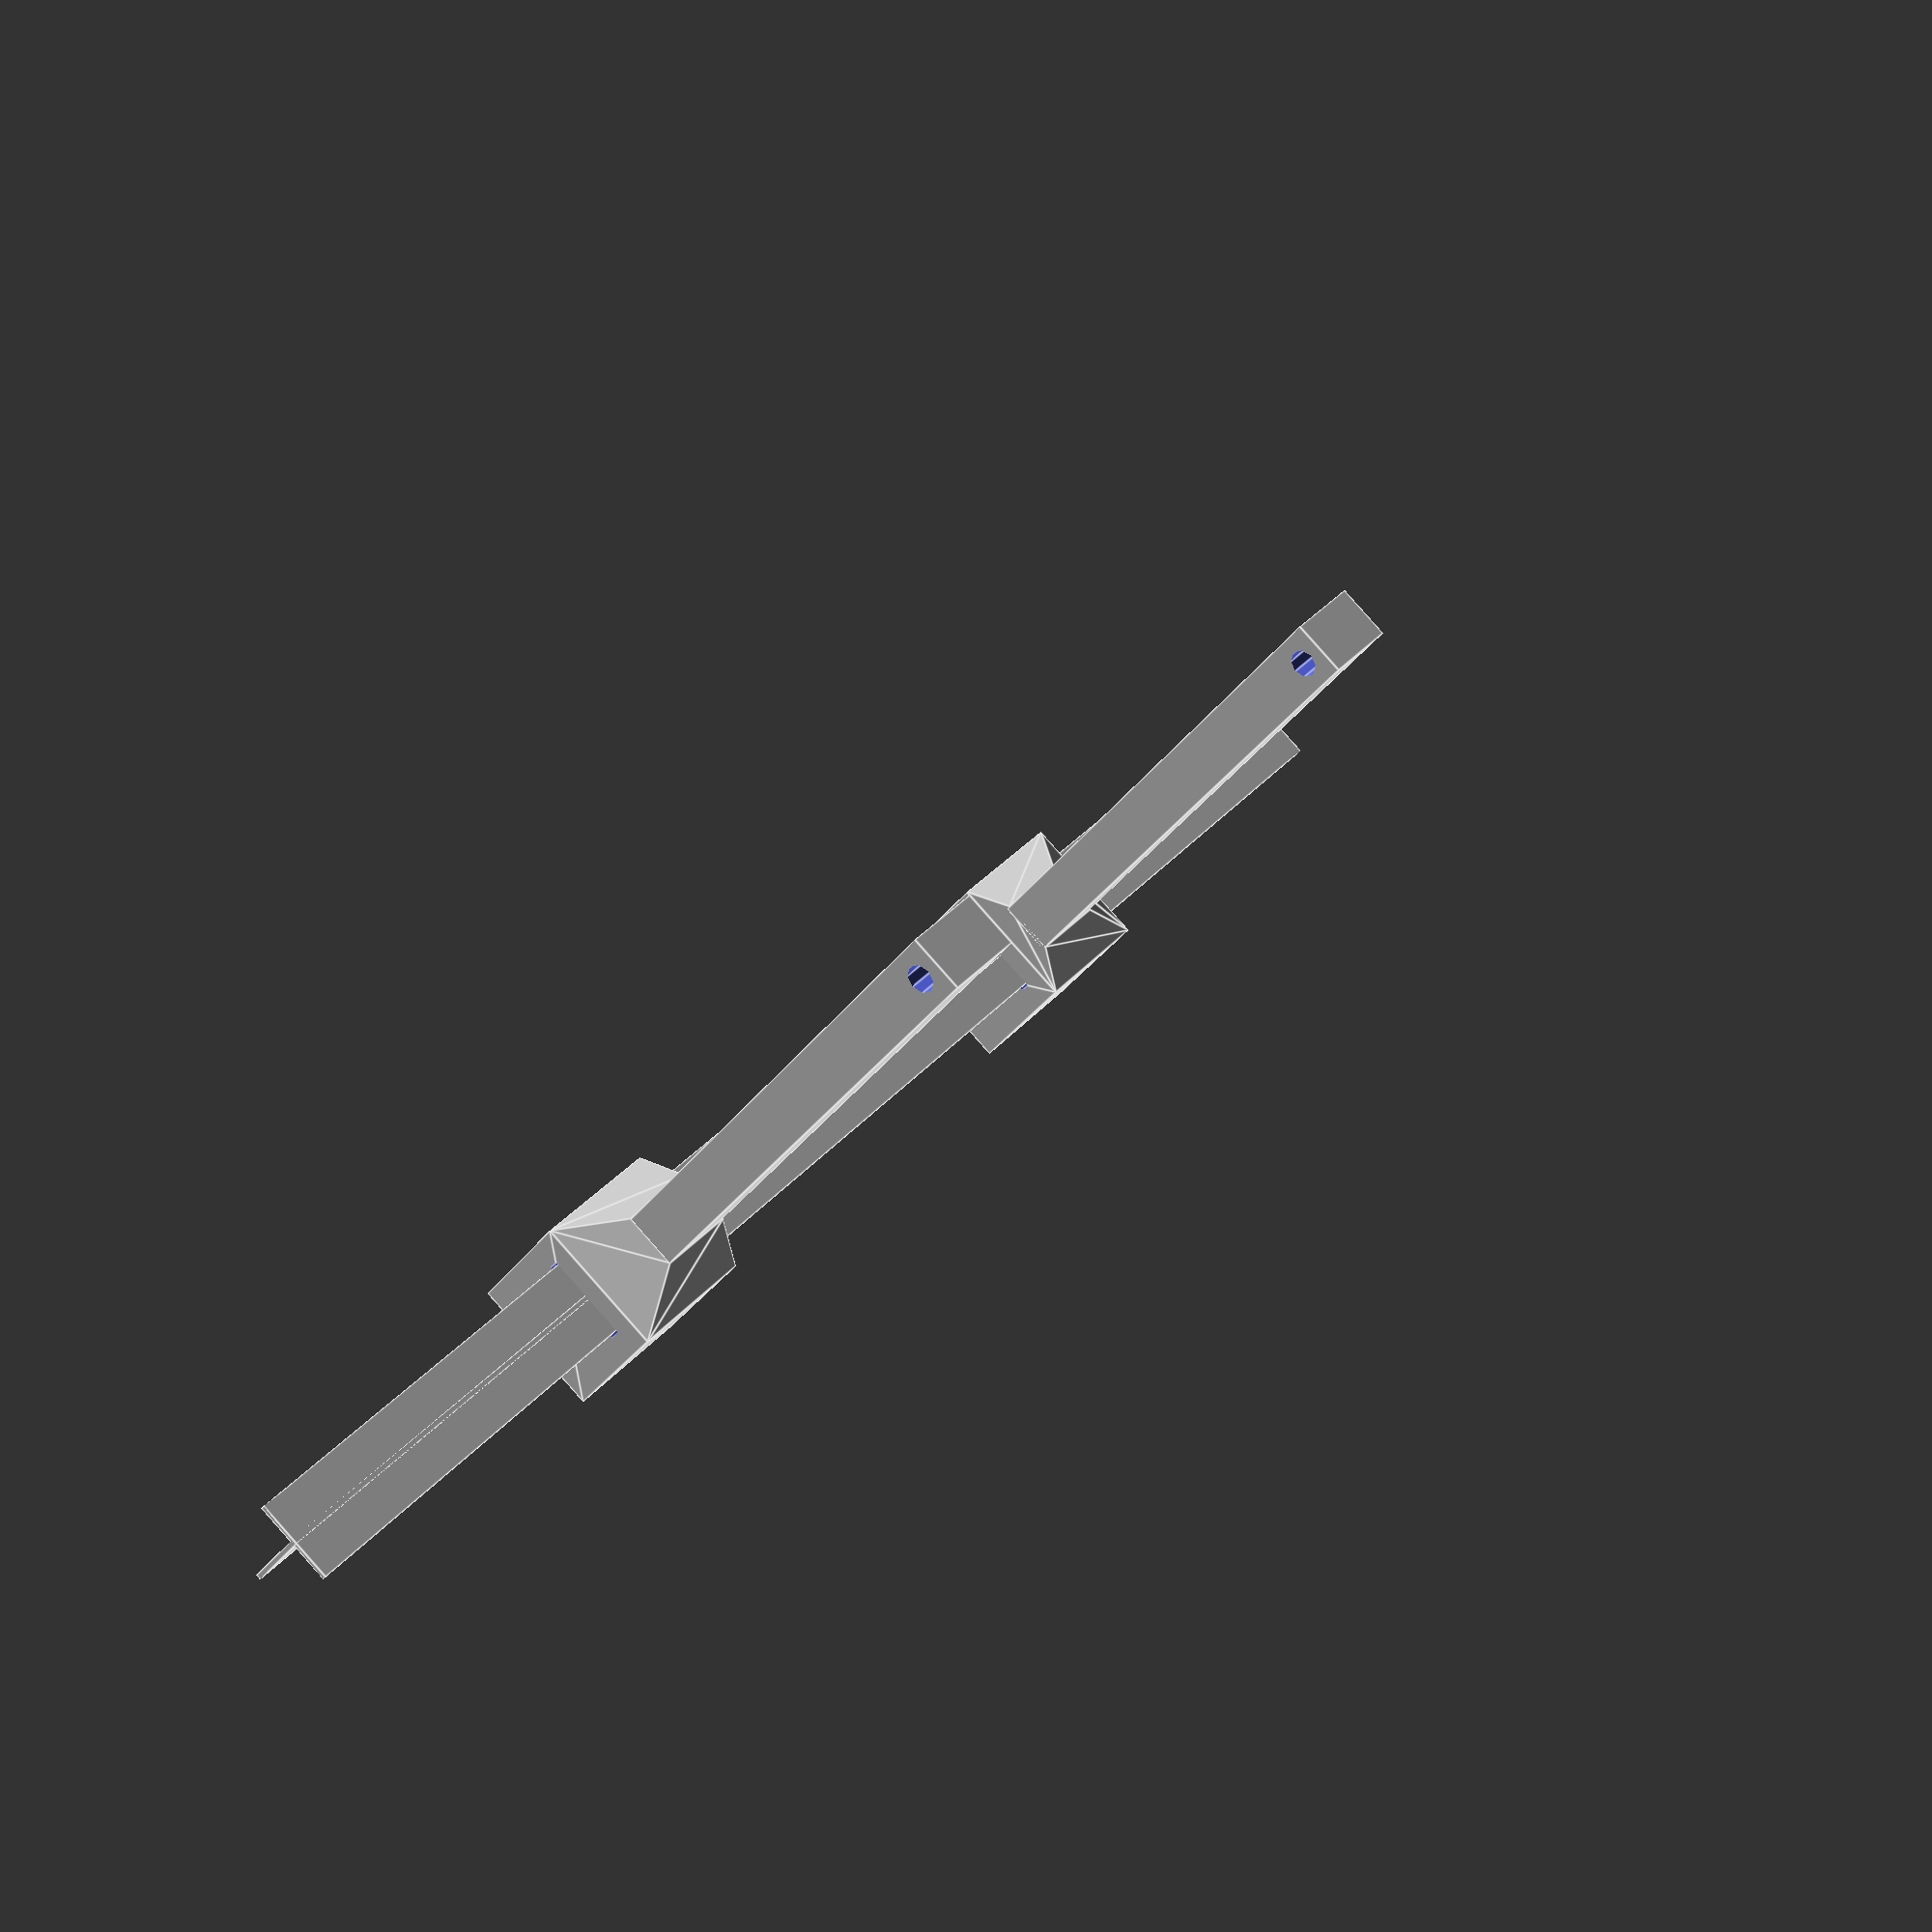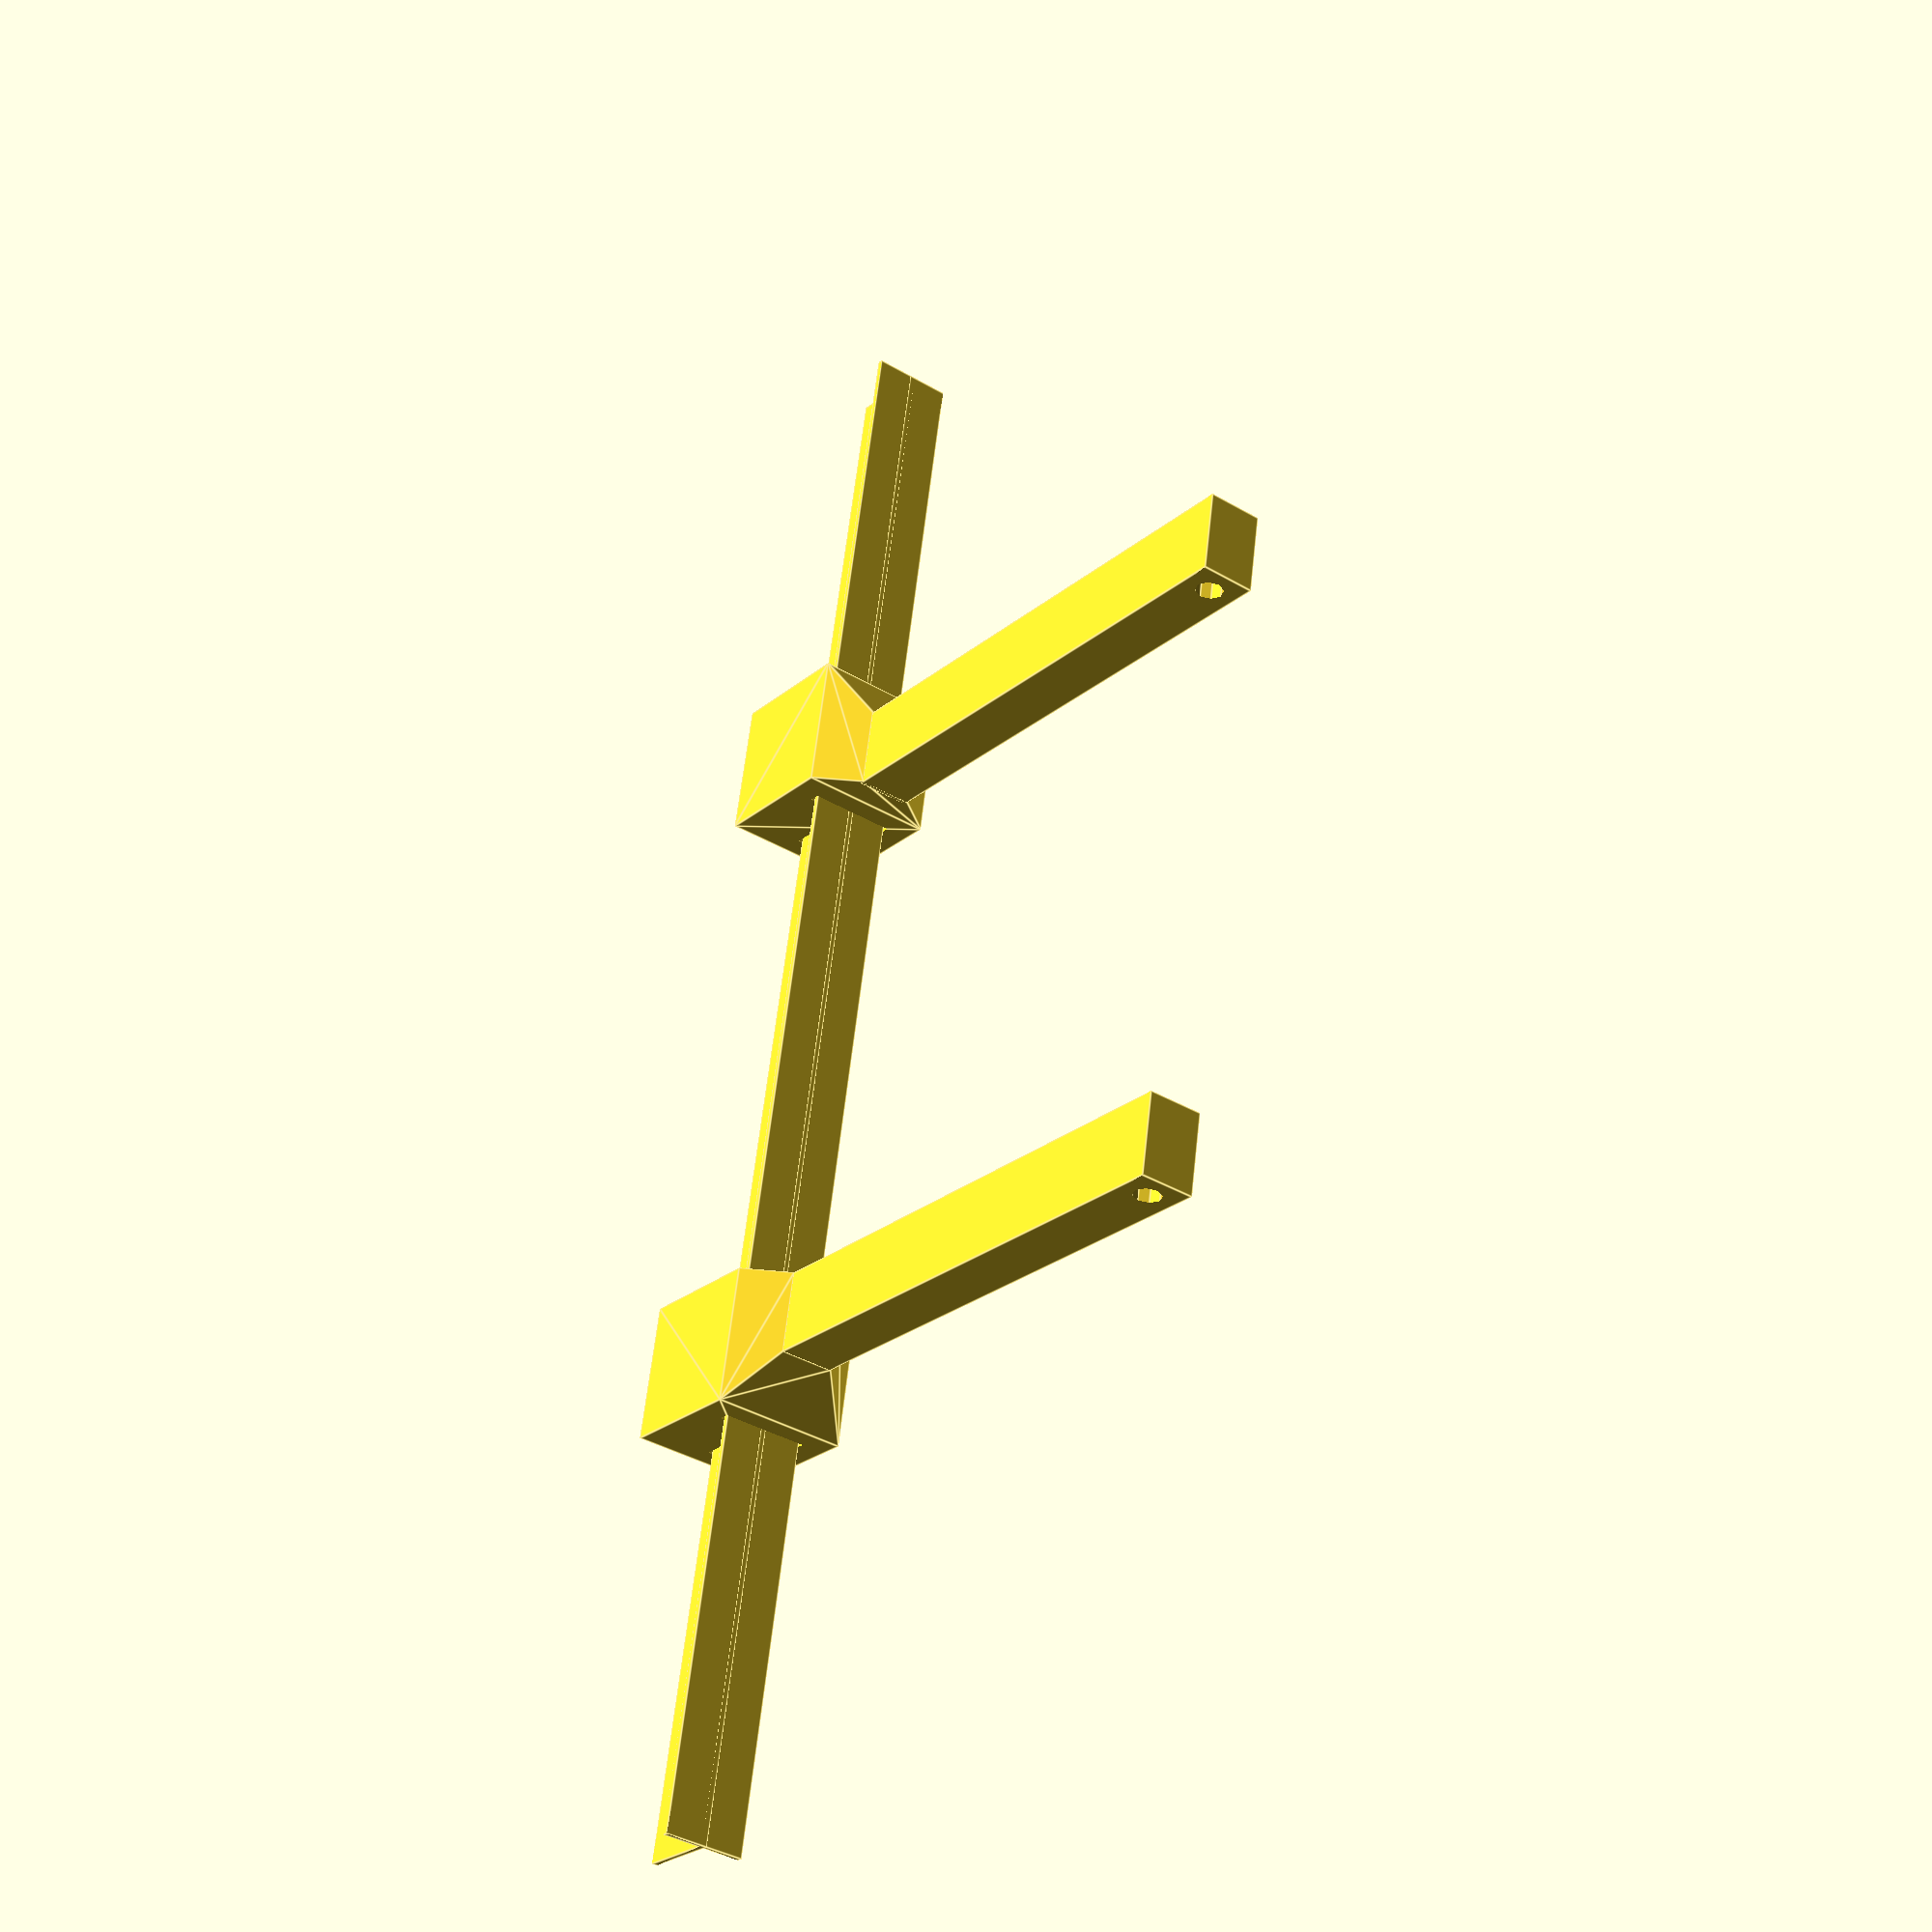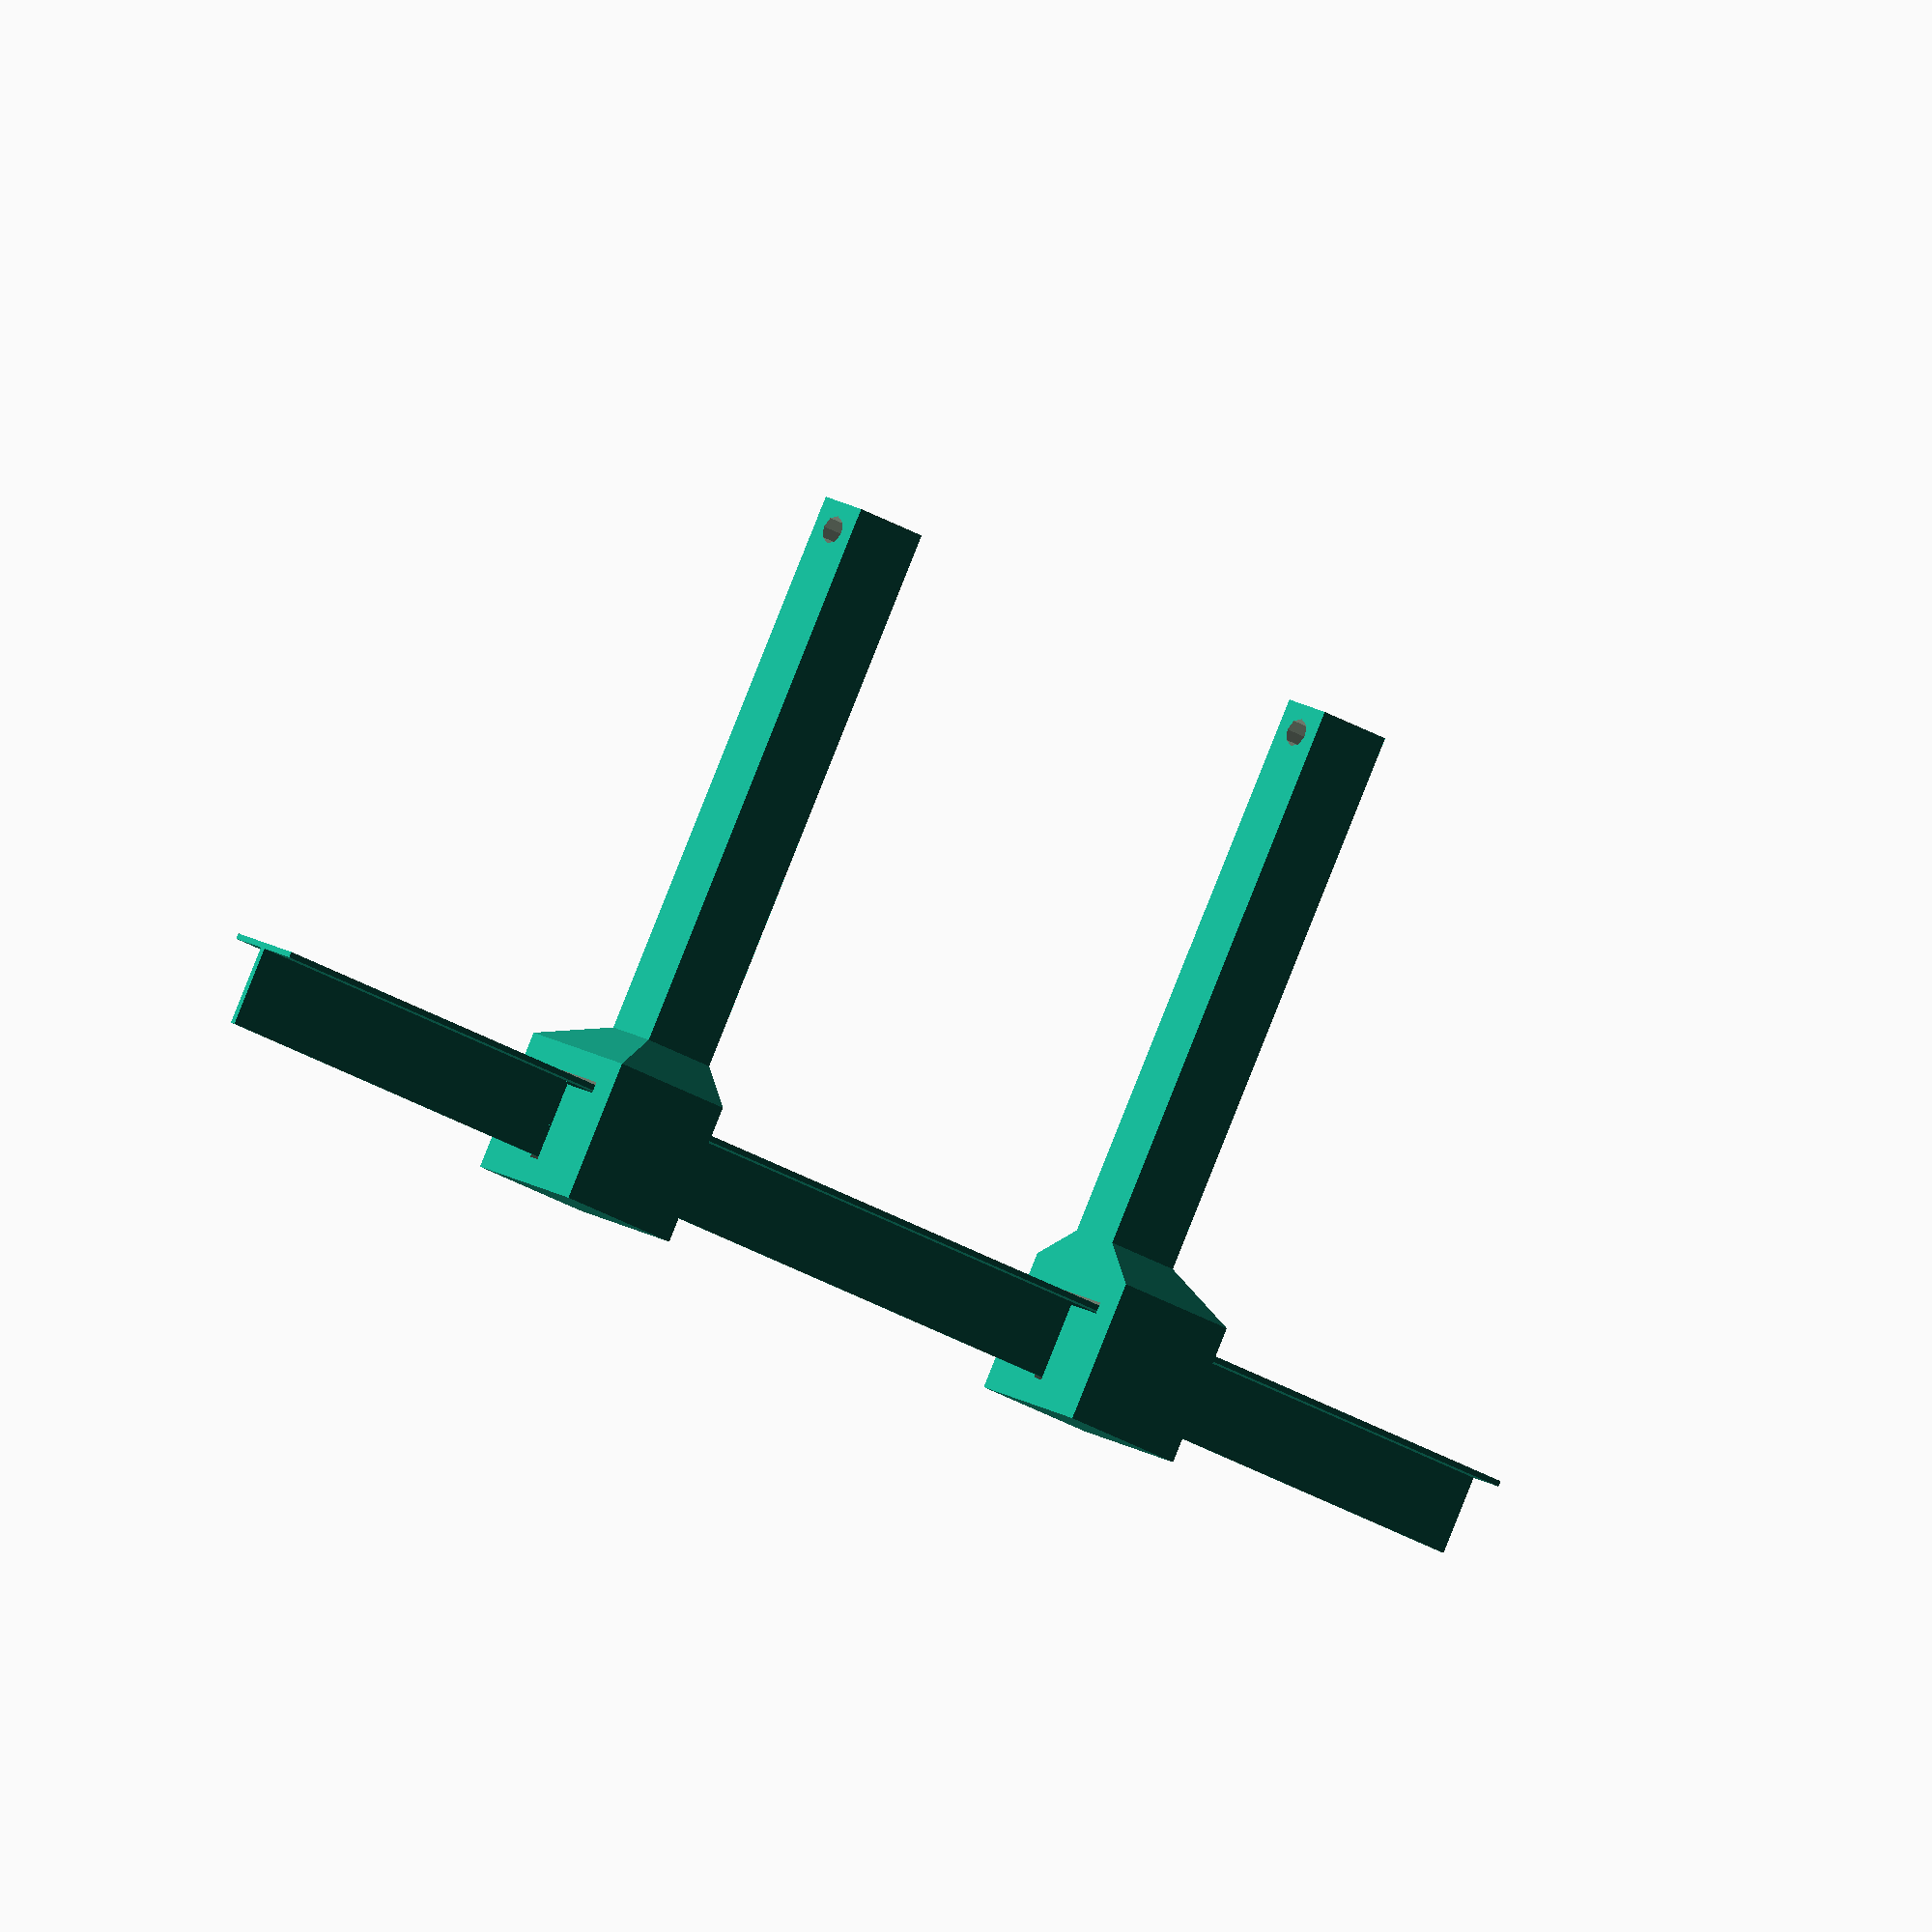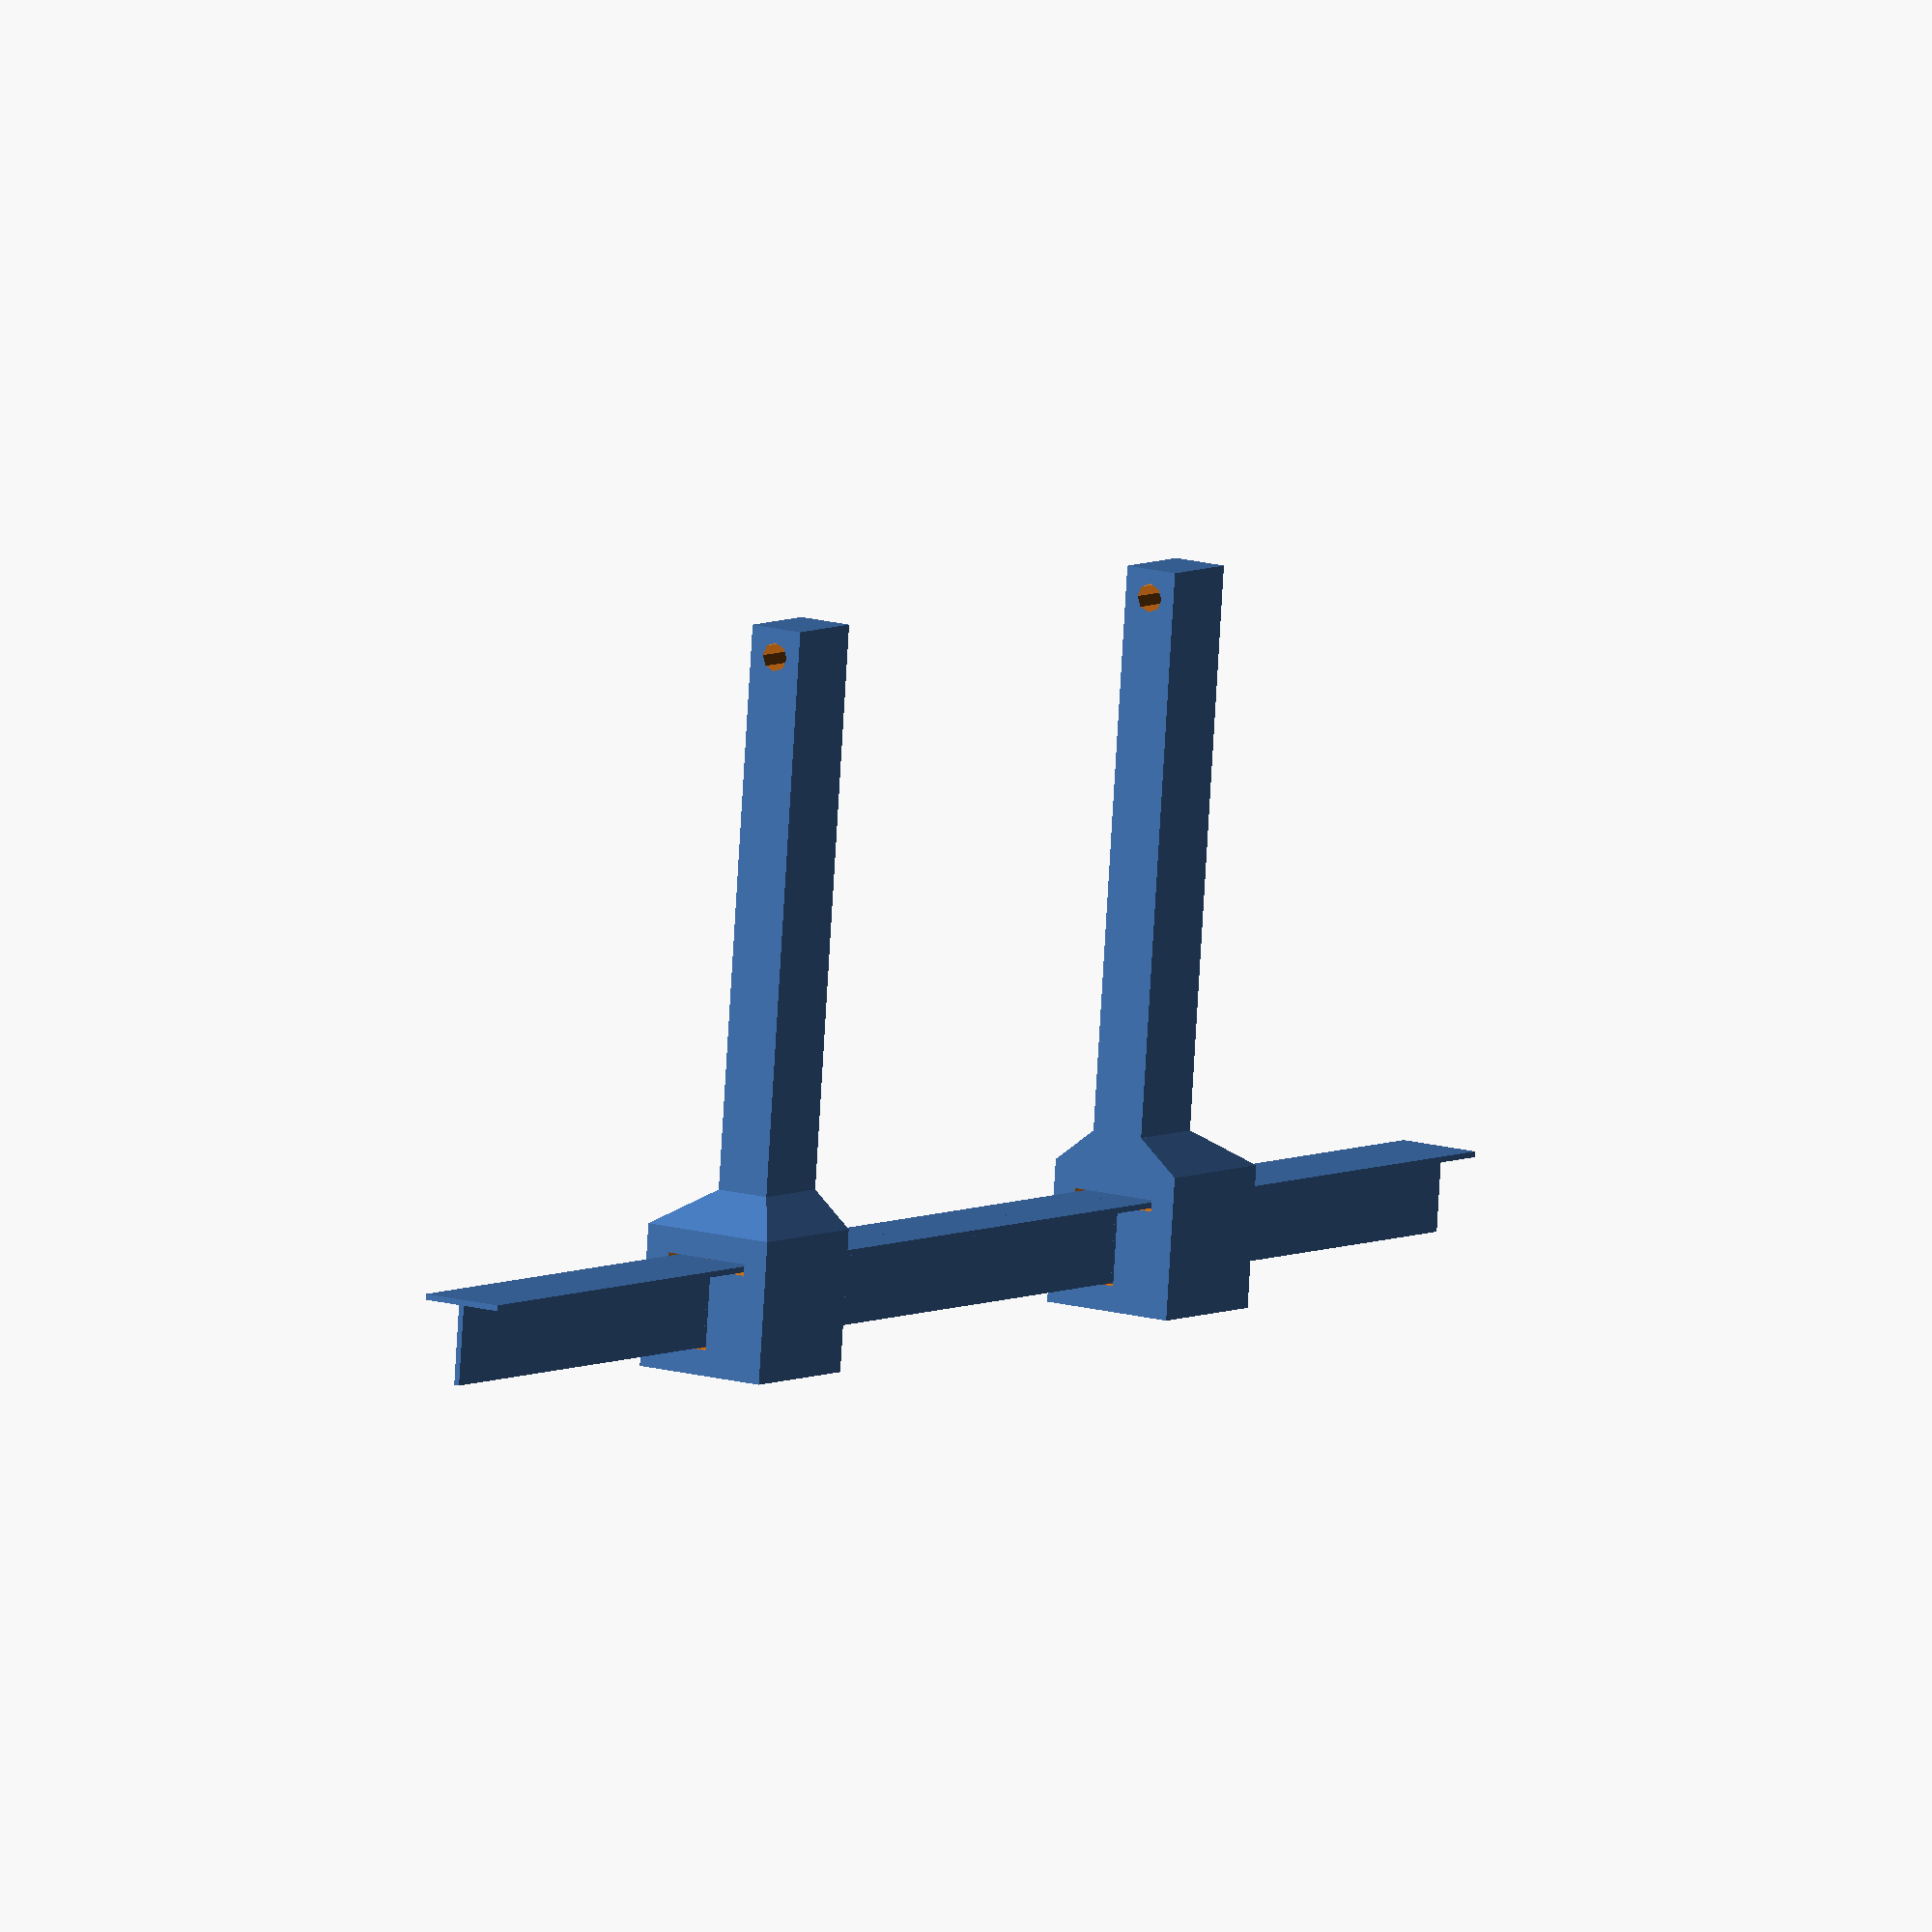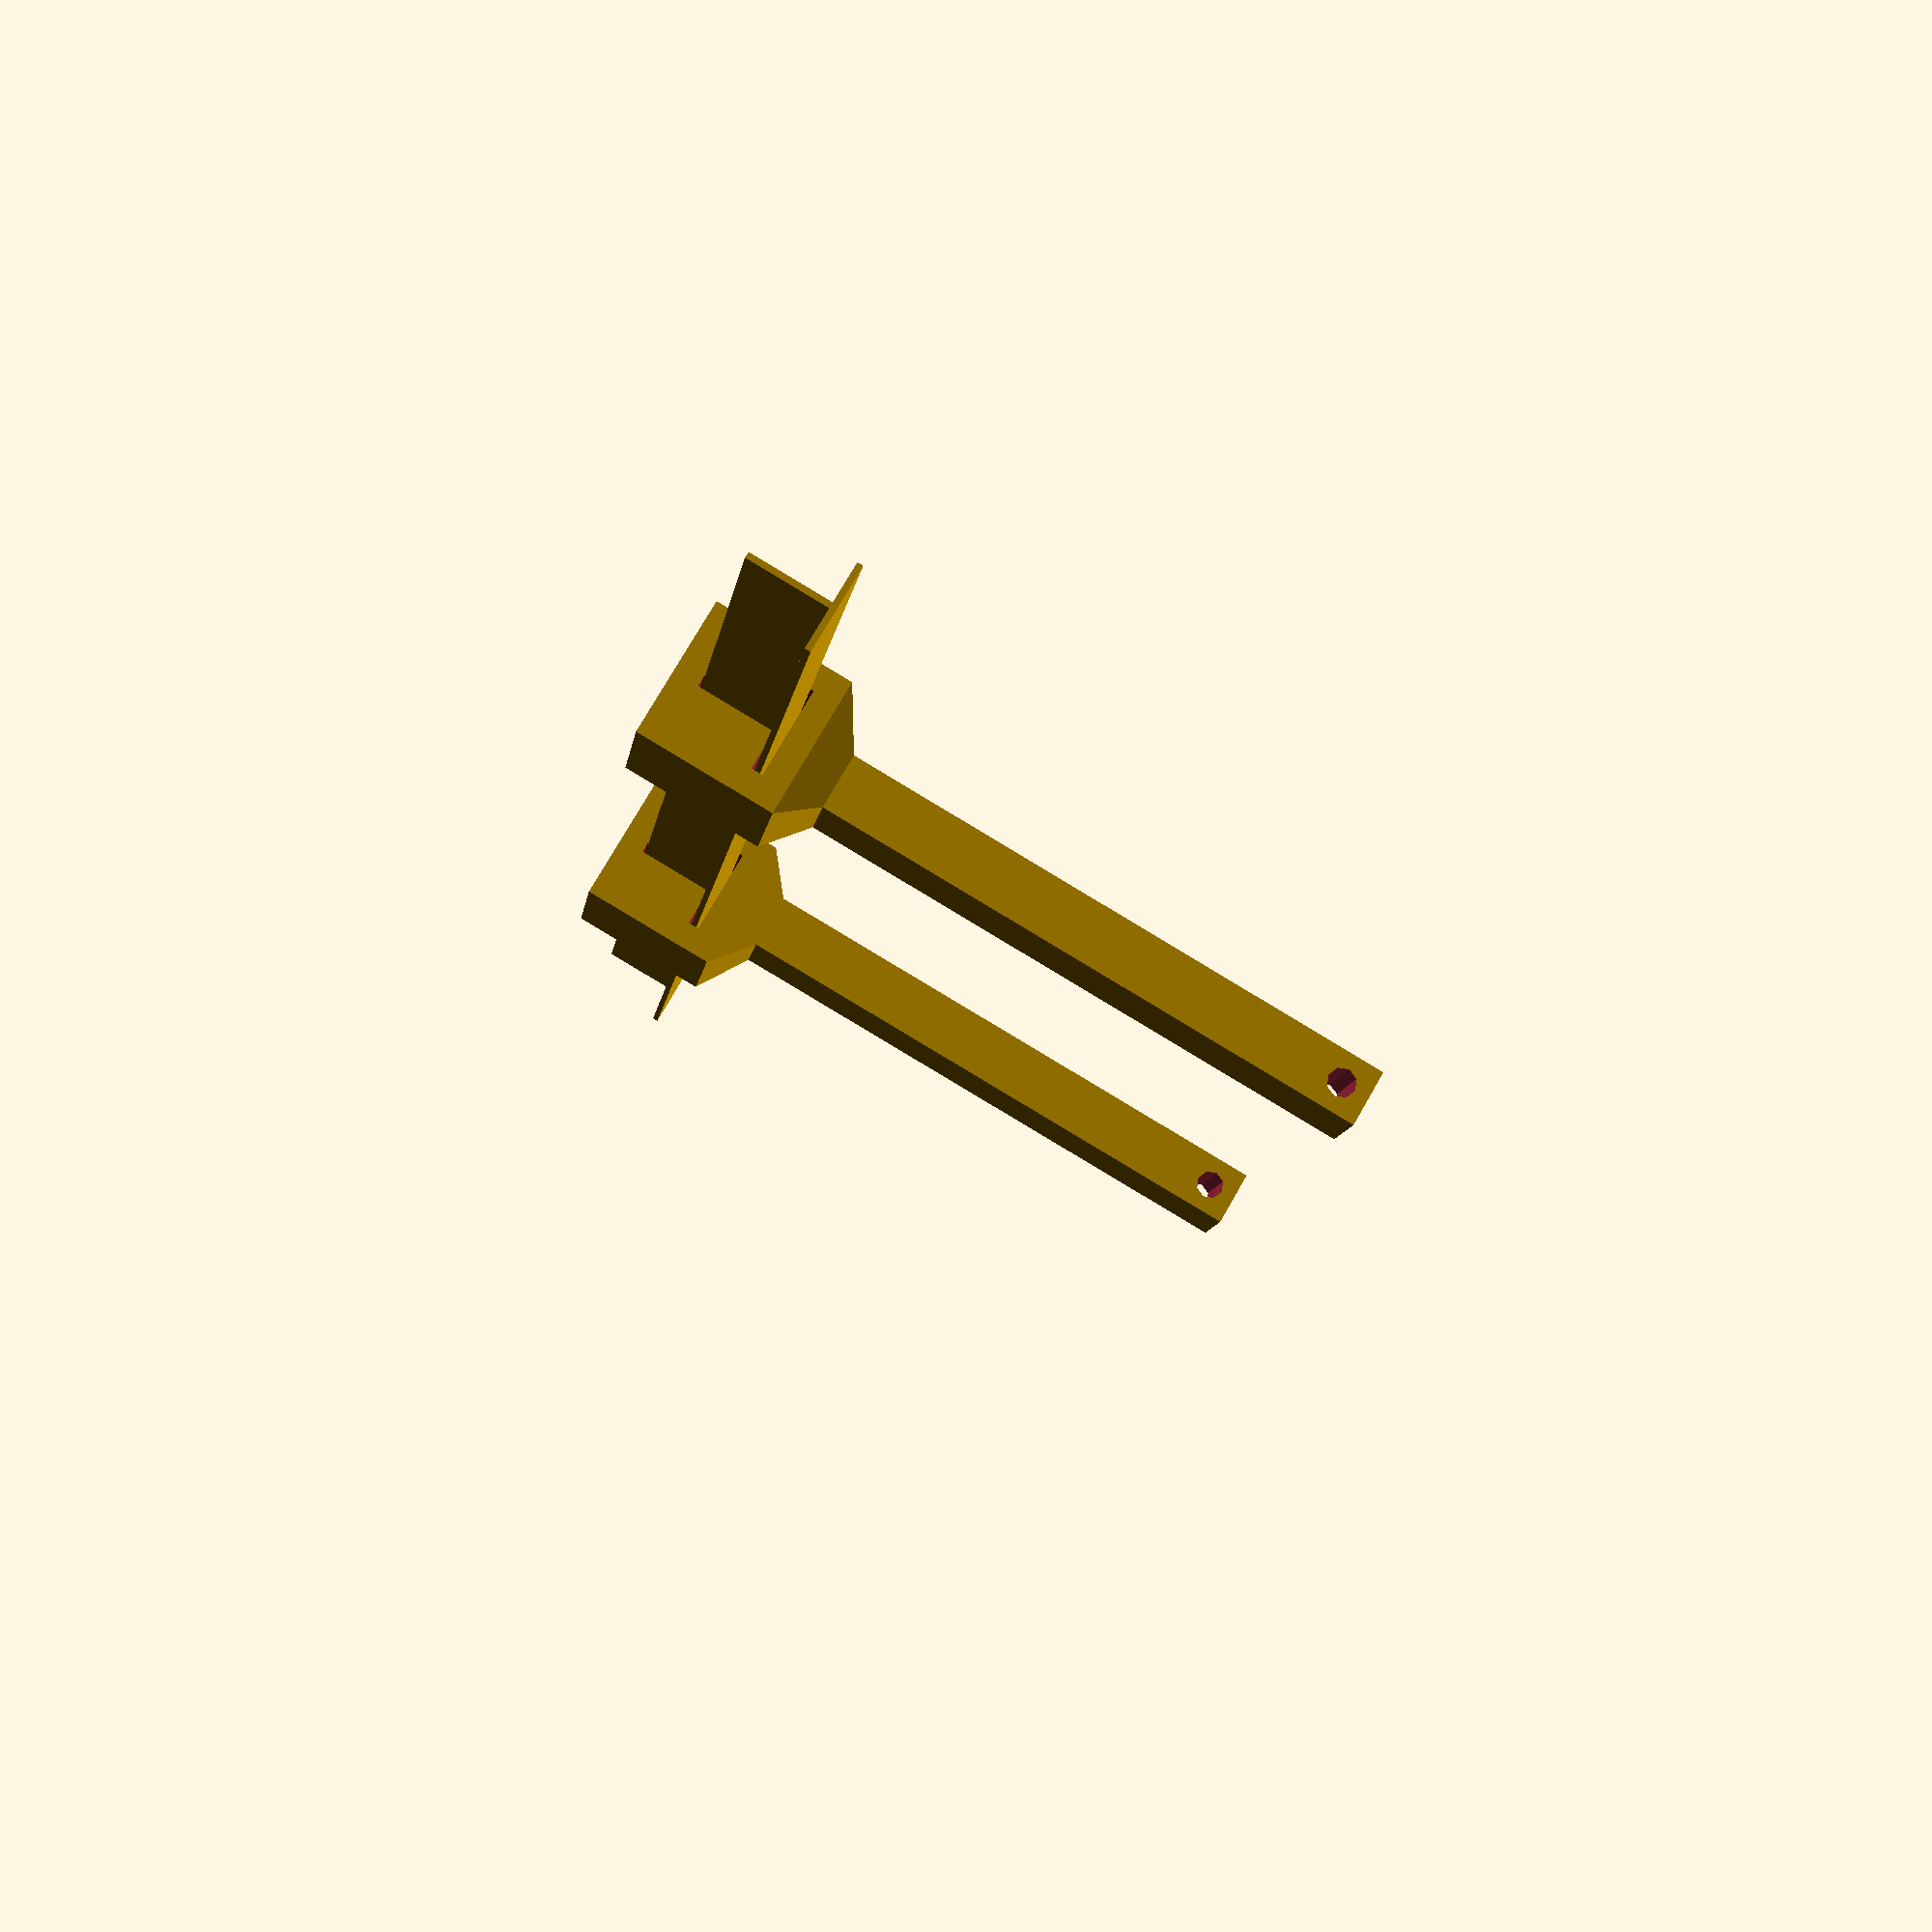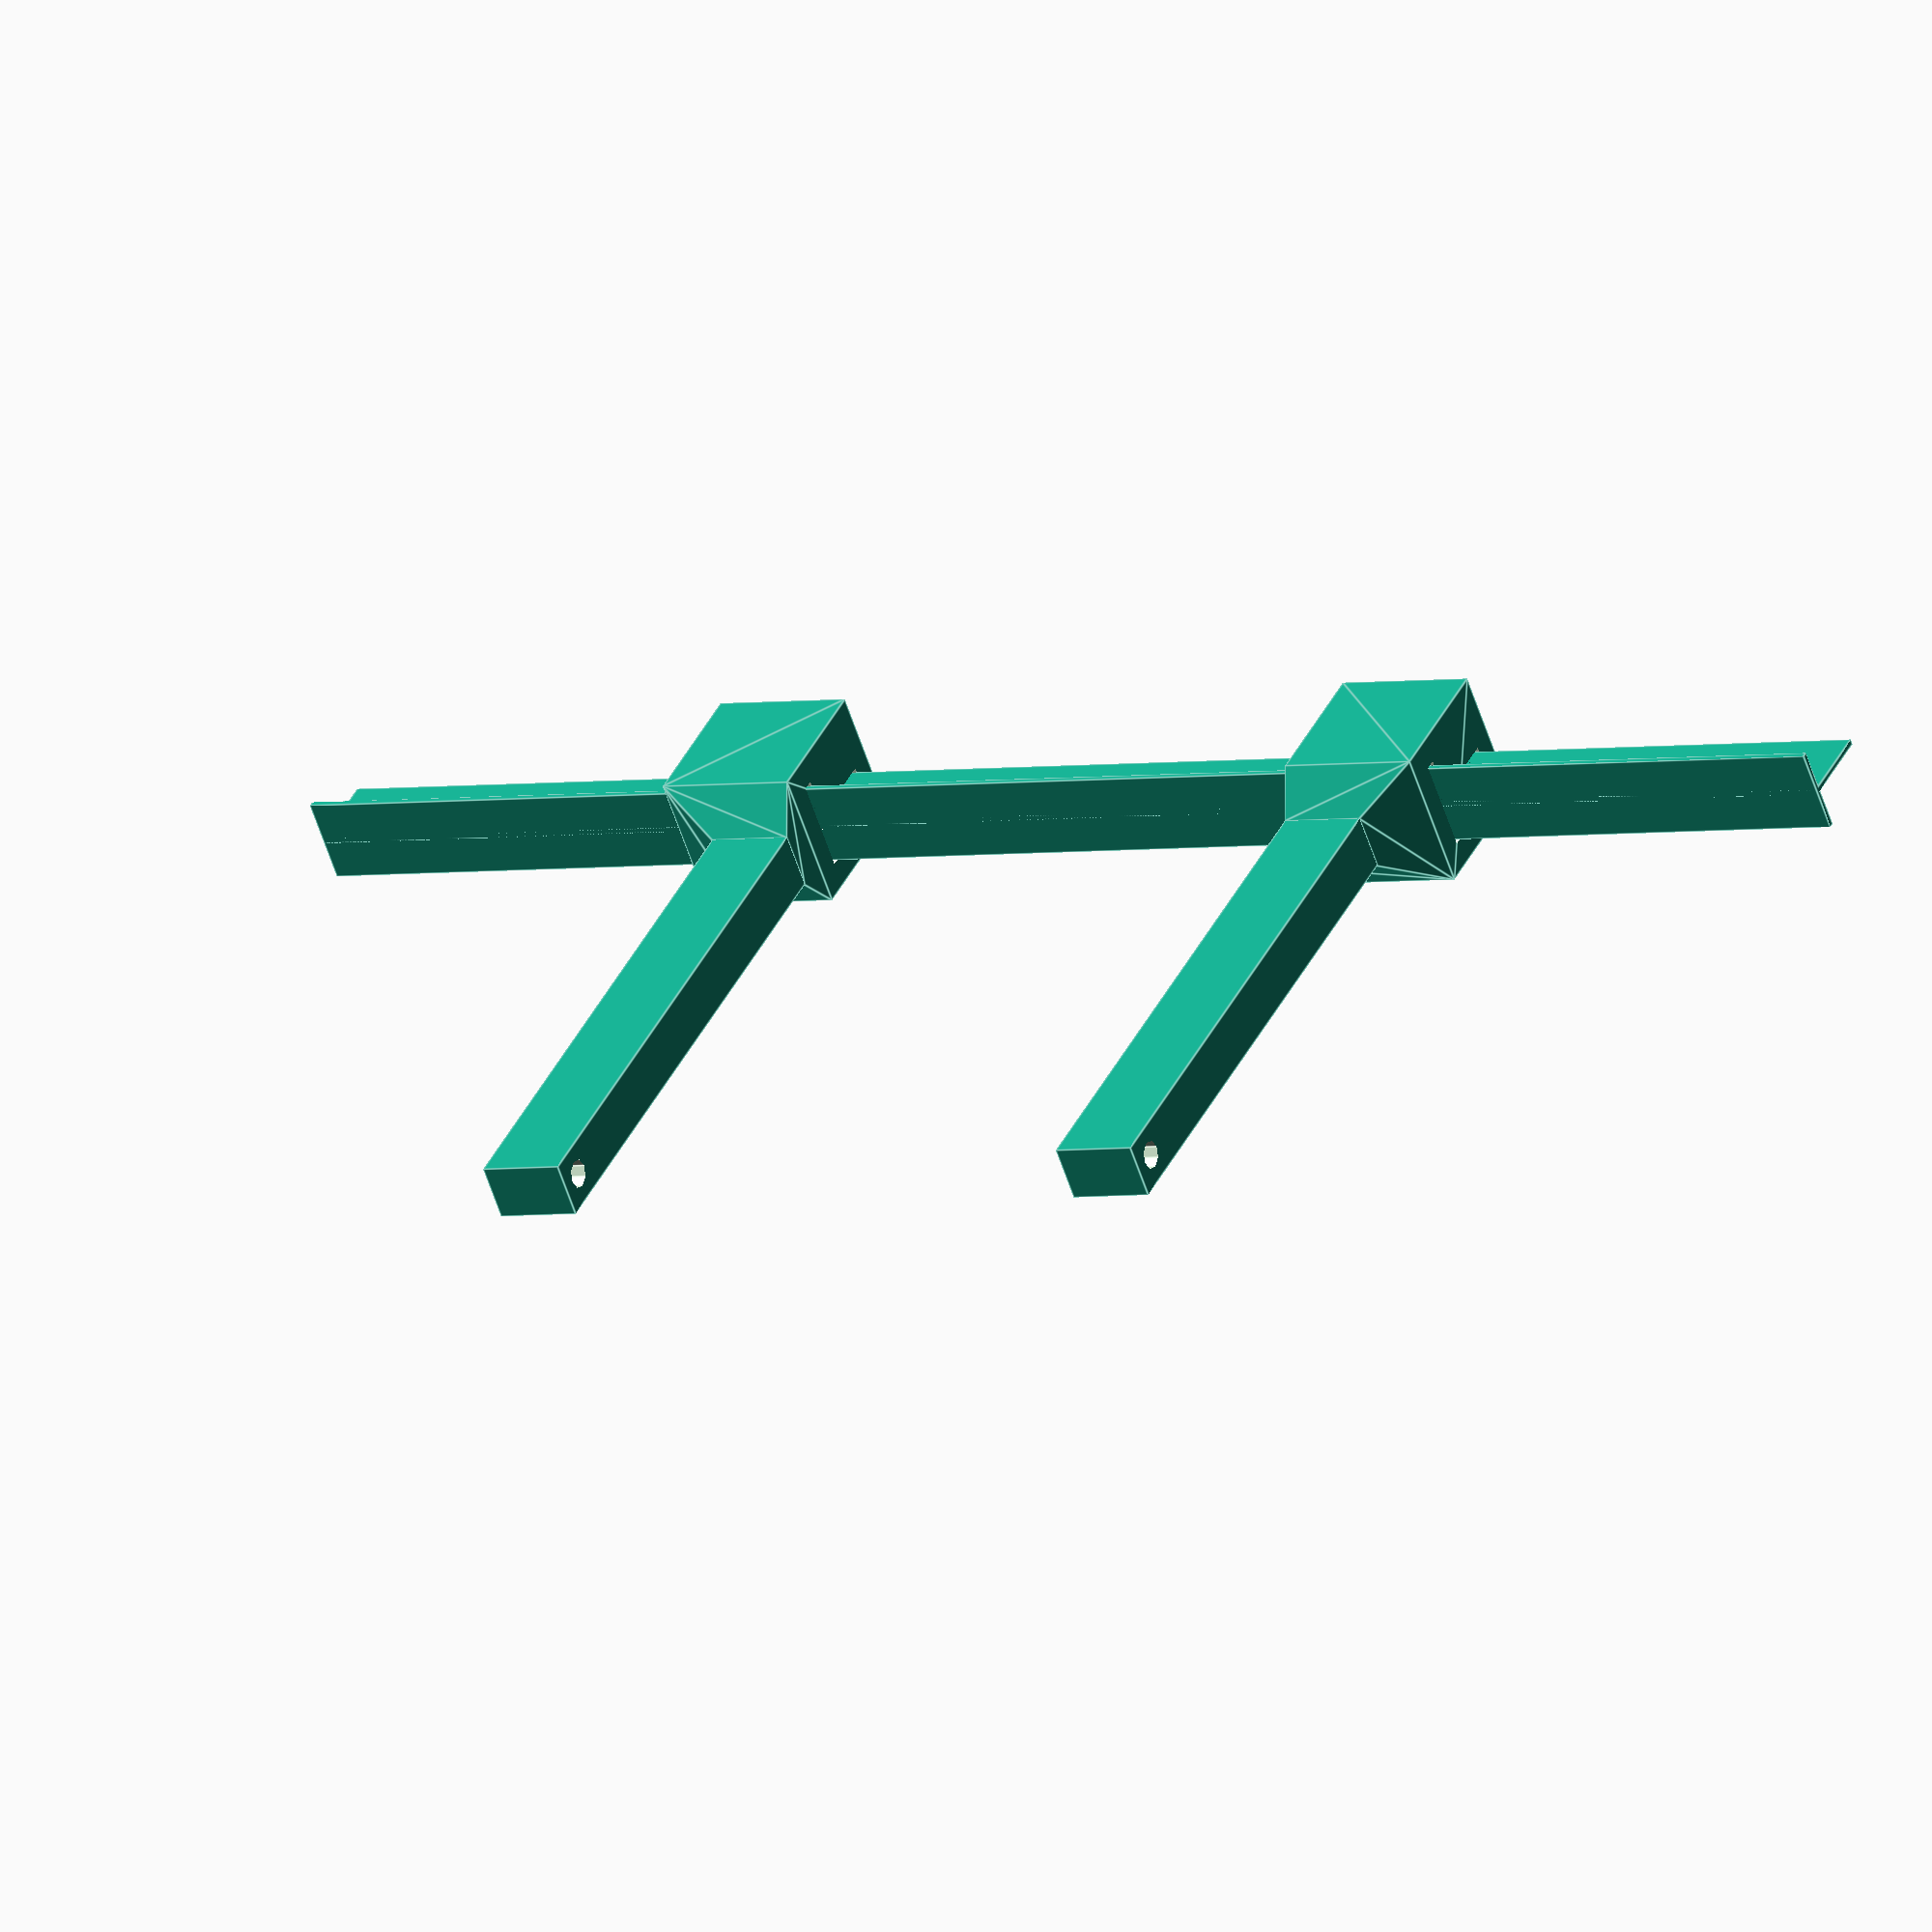
<openscad>
tBarWidth = 15;
tBarHeight = 15;
tBarLength = 300;
tBarThickness = 1;


tExtrusion(tBarLength, 0);

module tExtrusion(lenth, expansion)
{
	translate([0, -tBarWidth/2 - expansion, tBarHeight-tBarThickness])
	cube([lenth, tBarWidth+2*expansion, tBarThickness + 2*expansion]);

	translate([0, -tBarThickness/2 - expansion, 0])
	cube([lenth, tBarThickness + 2*expansion, tBarHeight + 2*expansion]);
}

translate([300/2 + 50, 0, 0])
arm(100, 5/2);
translate([300/2 - 50, 0, 0])
rotate([0, 0, 180])
arm(100, 5/2);


module arm(h, circleR)
{
	extra = 5;
	thickness = 15;
	topBridge = 10;
	bridge = 5;
	sleeveLen = 25;
	armWidth = 10;

	difference()
	{
		union()
		{
			translate([0, -armWidth/2, tBarHeight + topBridge])
			cube([thickness, armWidth, h]);

			hull()
			{
				translate([0, -armWidth/2, tBarHeight + topBridge])
				cube([thickness, armWidth, 1]);

				translate([0, -tBarWidth/2 - extra, -bridge])
				cube([sleeveLen, tBarWidth + extra*2, tBarHeight + bridge*2]);
			}
		}

		translate([-1, 0, -0.5])
		tExtrusion(sleeveLen + 2, 0.5);

		translate([0, 0, tBarHeight + topBridge + h - armWidth/2])
		rotate([0, 90, 0])
		translate([0, 0, -1])
		cylinder(r = circleR, h = thickness + 2);
	}
}


</openscad>
<views>
elev=32.9 azim=310.3 roll=330.5 proj=p view=edges
elev=204.7 azim=97.8 roll=216.5 proj=p view=edges
elev=92.3 azim=138.7 roll=338.2 proj=o view=solid
elev=81.5 azim=124.4 roll=356.6 proj=o view=solid
elev=267.7 azim=285.2 roll=300.9 proj=p view=wireframe
elev=141.1 azim=160.1 roll=156.4 proj=o view=edges
</views>
